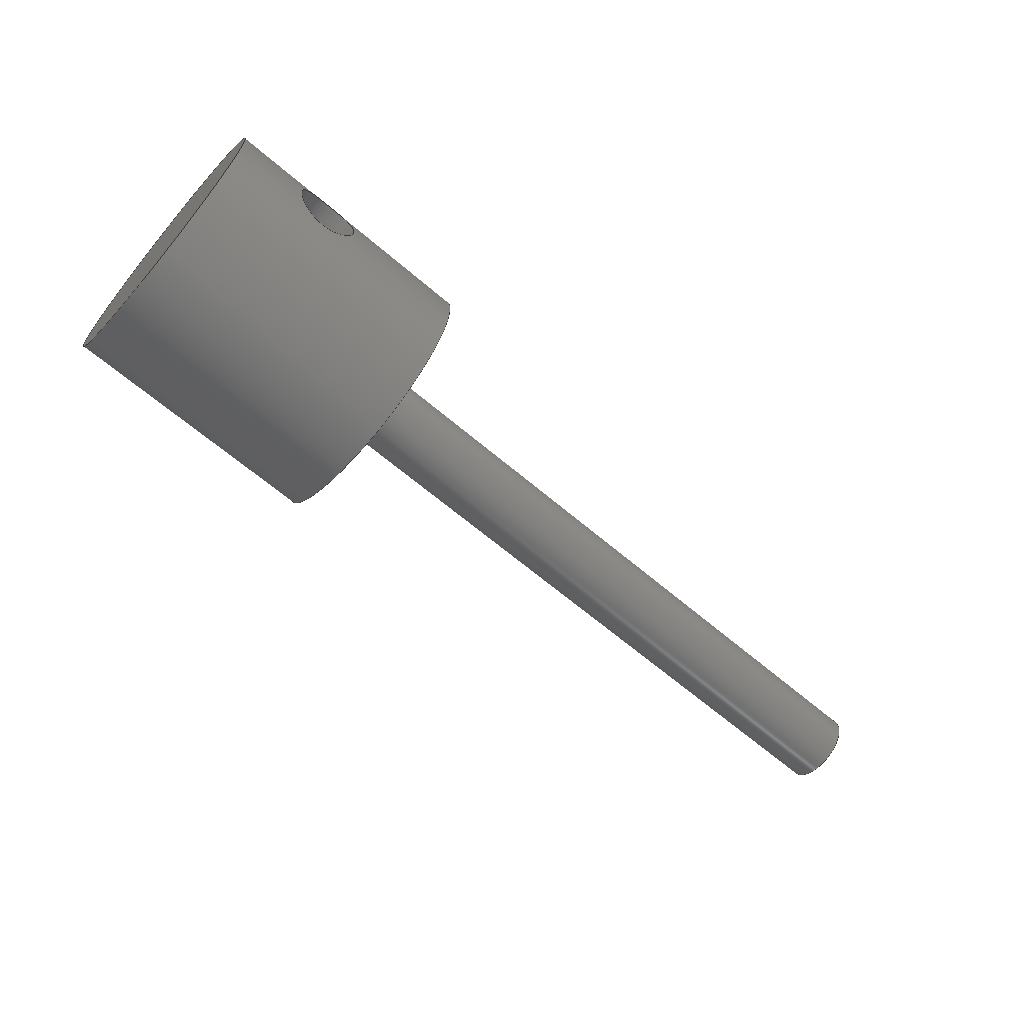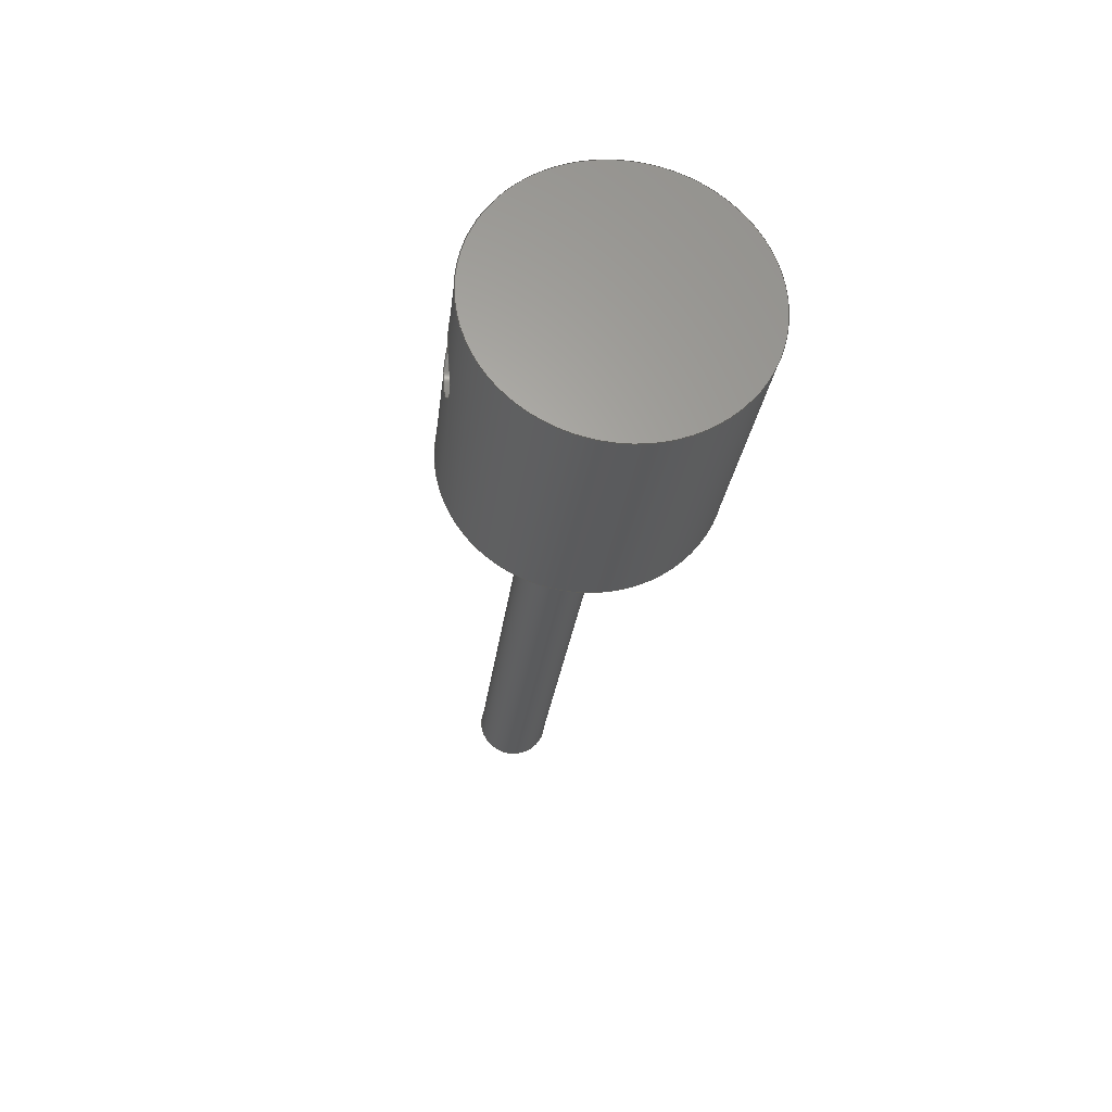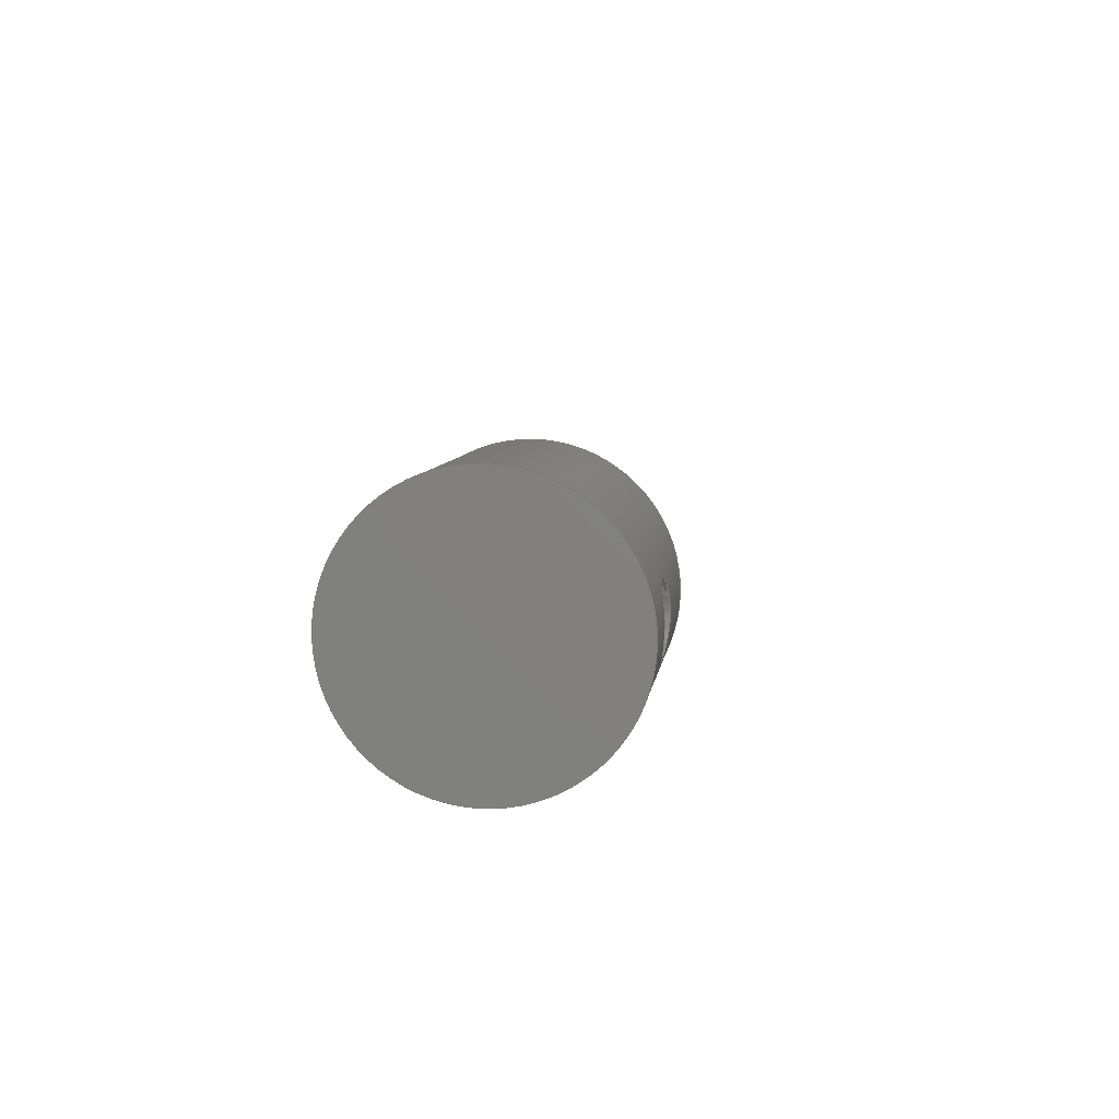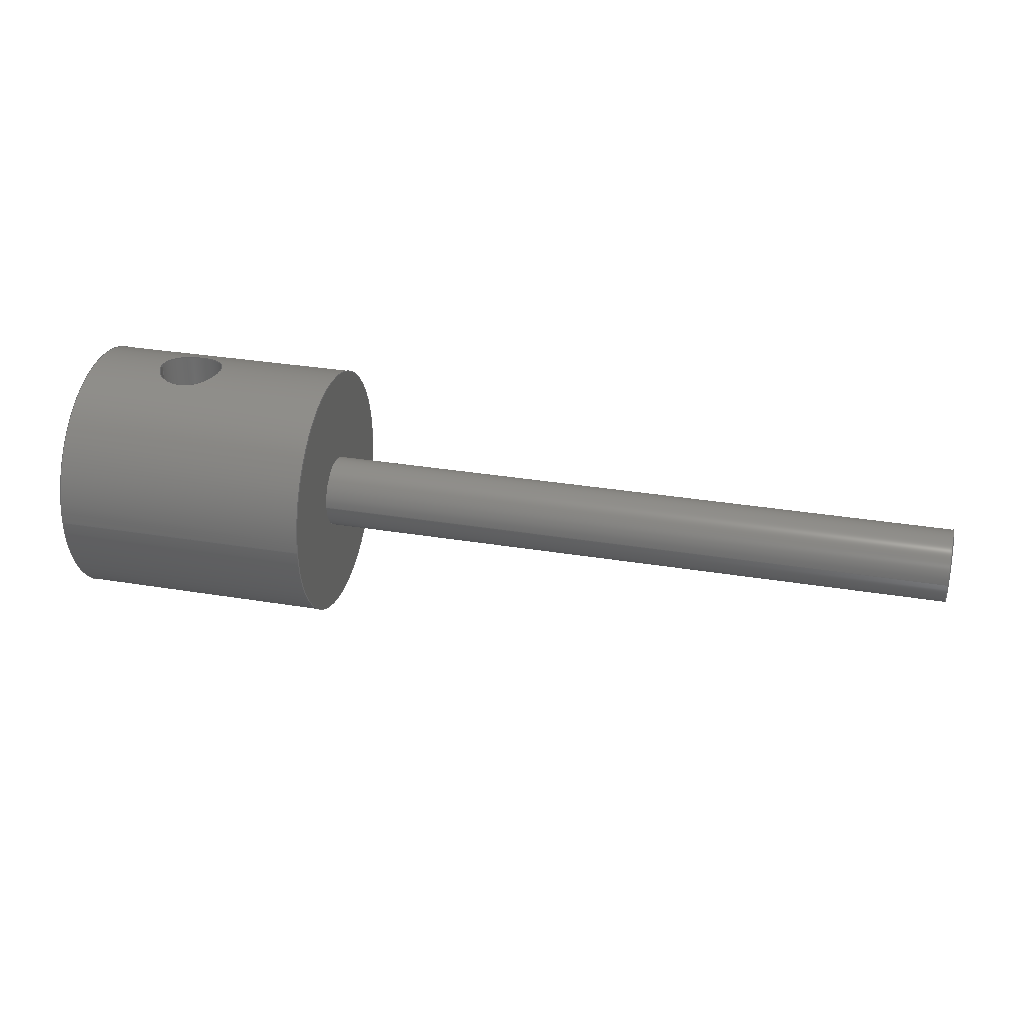
<metadata>
{"format":"step","ext":"step","renderer":"f3d","projection":"perspective","resolution":1024,"background":"white","views":[{"elev":-64.0,"azim":-40.8,"up":"+Z"},{"elev":-26.2,"azim":-96.5,"up":"+Z"},{"elev":7.4,"azim":-82.8,"up":"+Z"},{"elev":31.4,"azim":13.3,"up":"+Y"}]}
</metadata>
<code>
ISO-10303-21;
DATA;
#1=MECHANICAL_DESIGN_GEOMETRIC_PRESENTATION_REPRESENTATION('',(#4),#238);
#2=SHAPE_REPRESENTATION_RELATIONSHIP('SRR','None',#245,#3);
#3=ADVANCED_BREP_SHAPE_REPRESENTATION('',(#5),#237);
#4=STYLED_ITEM('',(#255),#5);
#5=MANIFOLD_SOLID_BREP('Body1',#91);
#6=FACE_BOUND('',#26,.T.);
#7=FACE_BOUND('',#27,.T.);
#8=FACE_BOUND('',#29,.T.);
#9=PLANE('',#109);
#10=PLANE('',#113);
#11=PLANE('',#114);
#12=CIRCLE('',#107,1.414);
#13=CIRCLE('',#108,1.414);
#14=CIRCLE('',#111,5);
#15=CIRCLE('',#112,5);
#16=FACE_OUTER_BOUND('',#22,.T.);
#17=FACE_OUTER_BOUND('',#23,.T.);
#18=FACE_OUTER_BOUND('',#24,.T.);
#19=FACE_OUTER_BOUND('',#25,.T.);
#20=FACE_OUTER_BOUND('',#28,.T.);
#21=FACE_OUTER_BOUND('',#30,.T.);
#22=EDGE_LOOP('',(#60,#61,#62,#63,#64,#65));
#23=EDGE_LOOP('',(#66,#67,#68,#69));
#24=EDGE_LOOP('',(#70));
#25=EDGE_LOOP('',(#71,#72,#73,#74));
#26=EDGE_LOOP('',(#75,#76));
#27=EDGE_LOOP('',(#77,#78));
#28=EDGE_LOOP('',(#79));
#29=EDGE_LOOP('',(#80));
#30=EDGE_LOOP('',(#81));
#31=LINE('',#181,#34);
#32=LINE('',#224,#35);
#33=LINE('',#231,#36);
#34=VECTOR('',#119,1.25);
#35=VECTOR('',#124,1.414);
#36=VECTOR('',#133,5);
#37=B_SPLINE_CURVE_WITH_KNOTS('',3,(#144,#145,#146,#147,#148,#149,#150,
#151,#152,#153,#154,#155,#156,#157,#158,#159,#160,#161,#162,#163,#164,#165,
#166,#167,#168,#169),.UNSPECIFIED.,.F.,.F.,(4,2,2,2,2,2,2,2,2,2,2,2,4),
(0,0.4731,0.9461,1.419,1.892,
2.365,2.838,3.311,3.784,4.257,
4.73,5.203,5.676),.UNSPECIFIED.);
#38=B_SPLINE_CURVE_WITH_KNOTS('',3,(#170,#171,#172,#173,#174,#175,#176,
#177,#178,#179),.UNSPECIFIED.,.F.,.F.,(4,2,2,2,4),(5.676,6.149,
6.622,7.095,7.568),.UNSPECIFIED.);
#39=B_SPLINE_CURVE_WITH_KNOTS('',3,(#183,#184,#185,#186,#187,#188,#189,
#190,#191,#192,#193,#194,#195,#196,#197,#198,#199,#200,#201),
 .UNSPECIFIED.,.F.,.F.,(4,2,2,2,3,2,2,2,4),(5.676,6.149,
6.622,7.095,7.568,8.041,8.515,
8.988,9.461),.UNSPECIFIED.);
#40=B_SPLINE_CURVE_WITH_KNOTS('',3,(#202,#203,#204,#205,#206,#207,#208,
#209,#210,#211,#212,#213,#214,#215,#216,#217,#218,#219),.UNSPECIFIED.,.F.,
 .F.,(4,2,2,2,2,2,2,2,4),(1.892,2.365,2.838,
3.311,3.784,4.257,4.73,5.203,
5.676),.UNSPECIFIED.);
#41=VERTEX_POINT('',#142);
#42=VERTEX_POINT('',#143);
#43=VERTEX_POINT('',#180);
#44=VERTEX_POINT('',#182);
#45=VERTEX_POINT('',#221);
#46=VERTEX_POINT('',#223);
#47=VERTEX_POINT('',#228);
#48=VERTEX_POINT('',#230);
#49=EDGE_CURVE('',#41,#42,#37,.T.);
#50=EDGE_CURVE('',#42,#41,#38,.T.);
#51=EDGE_CURVE('',#42,#43,#31,.T.);
#52=EDGE_CURVE('',#44,#43,#39,.T.);
#53=EDGE_CURVE('',#43,#44,#40,.T.);
#54=EDGE_CURVE('',#45,#45,#12,.T.);
#55=EDGE_CURVE('',#45,#46,#32,.T.);
#56=EDGE_CURVE('',#46,#46,#13,.T.);
#57=EDGE_CURVE('',#47,#47,#14,.T.);
#58=EDGE_CURVE('',#47,#48,#33,.T.);
#59=EDGE_CURVE('',#48,#48,#15,.T.);
#60=ORIENTED_EDGE('',*,*,#49,.F.);
#61=ORIENTED_EDGE('',*,*,#50,.F.);
#62=ORIENTED_EDGE('',*,*,#51,.T.);
#63=ORIENTED_EDGE('',*,*,#52,.F.);
#64=ORIENTED_EDGE('',*,*,#53,.F.);
#65=ORIENTED_EDGE('',*,*,#51,.F.);
#66=ORIENTED_EDGE('',*,*,#54,.F.);
#67=ORIENTED_EDGE('',*,*,#55,.T.);
#68=ORIENTED_EDGE('',*,*,#56,.F.);
#69=ORIENTED_EDGE('',*,*,#55,.F.);
#70=ORIENTED_EDGE('',*,*,#54,.T.);
#71=ORIENTED_EDGE('',*,*,#57,.F.);
#72=ORIENTED_EDGE('',*,*,#58,.T.);
#73=ORIENTED_EDGE('',*,*,#59,.T.);
#74=ORIENTED_EDGE('',*,*,#58,.F.);
#75=ORIENTED_EDGE('',*,*,#53,.T.);
#76=ORIENTED_EDGE('',*,*,#52,.T.);
#77=ORIENTED_EDGE('',*,*,#49,.T.);
#78=ORIENTED_EDGE('',*,*,#50,.T.);
#79=ORIENTED_EDGE('',*,*,#57,.T.);
#80=ORIENTED_EDGE('',*,*,#56,.T.);
#81=ORIENTED_EDGE('',*,*,#59,.F.);
#82=CYLINDRICAL_SURFACE('',#105,1.25);
#83=CYLINDRICAL_SURFACE('',#106,1.414);
#84=CYLINDRICAL_SURFACE('',#110,5);
#85=ADVANCED_FACE('',(#16),#82,.F.);
#86=ADVANCED_FACE('',(#17),#83,.T.);
#87=ADVANCED_FACE('',(#18),#9,.T.);
#88=ADVANCED_FACE('',(#19,#6,#7),#84,.T.);
#89=ADVANCED_FACE('',(#20,#8),#10,.T.);
#90=ADVANCED_FACE('',(#21),#11,.F.);
#91=CLOSED_SHELL('',(#85,#86,#87,#88,#89,#90));
#92=DERIVED_UNIT_ELEMENT(#94,1);
#93=DERIVED_UNIT_ELEMENT(#240,3);
#94=(
MASS_UNIT()
NAMED_UNIT(*)
SI_UNIT(.KILO.,.GRAM.)
);
#95=DERIVED_UNIT((#92,#93));
#96=MEASURE_REPRESENTATION_ITEM('density measure',
POSITIVE_RATIO_MEASURE(7850),#95);
#97=PROPERTY_DEFINITION_REPRESENTATION(#102,#99);
#98=PROPERTY_DEFINITION_REPRESENTATION(#103,#100);
#99=REPRESENTATION('material name',(#101),#237);
#100=REPRESENTATION('density',(#96),#237);
#101=DESCRIPTIVE_REPRESENTATION_ITEM('Steel','Steel');
#102=PROPERTY_DEFINITION('material property','material name',#247);
#103=PROPERTY_DEFINITION('material property','density of part',#247);
#104=AXIS2_PLACEMENT_3D('placement',#140,#115,#116);
#105=AXIS2_PLACEMENT_3D('',#141,#117,#118);
#106=AXIS2_PLACEMENT_3D('',#220,#120,#121);
#107=AXIS2_PLACEMENT_3D('',#222,#122,#123);
#108=AXIS2_PLACEMENT_3D('',#225,#125,#126);
#109=AXIS2_PLACEMENT_3D('',#226,#127,#128);
#110=AXIS2_PLACEMENT_3D('',#227,#129,#130);
#111=AXIS2_PLACEMENT_3D('',#229,#131,#132);
#112=AXIS2_PLACEMENT_3D('',#232,#134,#135);
#113=AXIS2_PLACEMENT_3D('',#233,#136,#137);
#114=AXIS2_PLACEMENT_3D('',#234,#138,#139);
#115=DIRECTION('axis',(0,0,1));
#116=DIRECTION('refdir',(1,0,0));
#117=DIRECTION('center_axis',(0,1,0));
#118=DIRECTION('ref_axis',(1,0,0));
#119=DIRECTION('',(0,1,0));
#120=DIRECTION('center_axis',(1,0,0));
#121=DIRECTION('ref_axis',(0,0,-1));
#122=DIRECTION('center_axis',(1,0,0));
#123=DIRECTION('ref_axis',(0,0,-1));
#124=DIRECTION('',(-1,0,0));
#125=DIRECTION('center_axis',(-1,0,0));
#126=DIRECTION('ref_axis',(0,0,-1));
#127=DIRECTION('center_axis',(1,0,0));
#128=DIRECTION('ref_axis',(0,0,-1));
#129=DIRECTION('center_axis',(1,0,0));
#130=DIRECTION('ref_axis',(0,0,-1));
#131=DIRECTION('center_axis',(1,0,0));
#132=DIRECTION('ref_axis',(0,0,-1));
#133=DIRECTION('',(-1,0,0));
#134=DIRECTION('center_axis',(1,0,0));
#135=DIRECTION('ref_axis',(0,0,-1));
#136=DIRECTION('center_axis',(1,0,0));
#137=DIRECTION('ref_axis',(0,0,-1));
#138=DIRECTION('center_axis',(1,0,0));
#139=DIRECTION('ref_axis',(0,0,-1));
#140=CARTESIAN_POINT('',(0,0,0));
#141=CARTESIAN_POINT('Origin',(4,0,0));
#142=CARTESIAN_POINT('',(4,-4.841,1.25));
#143=CARTESIAN_POINT('',(2.75,-5,1.531e-16));
#144=CARTESIAN_POINT('Ctrl Pts',(4,-4.841,1.25));
#145=CARTESIAN_POINT('Ctrl Pts',(4.158,-4.841,1.25));
#146=CARTESIAN_POINT('Ctrl Pts',(4.325,-4.85,1.218));
#147=CARTESIAN_POINT('Ctrl Pts',(4.633,-4.88,1.091));
#148=CARTESIAN_POINT('Ctrl Pts',(4.773,-4.901,0.9945));
#149=CARTESIAN_POINT('Ctrl Pts',(4.994,-4.941,0.7733));
#150=CARTESIAN_POINT('Ctrl Pts',(5.091,-4.962,0.6332));
#151=CARTESIAN_POINT('Ctrl Pts',(5.218,-4.992,0.3254));
#152=CARTESIAN_POINT('Ctrl Pts',(5.25,-5,0.1577));
#153=CARTESIAN_POINT('Ctrl Pts',(5.25,-5,-0.1577));
#154=CARTESIAN_POINT('Ctrl Pts',(5.218,-4.992,-0.3254));
#155=CARTESIAN_POINT('Ctrl Pts',(5.091,-4.962,-0.6332));
#156=CARTESIAN_POINT('Ctrl Pts',(4.994,-4.941,-0.7733));
#157=CARTESIAN_POINT('Ctrl Pts',(4.773,-4.901,-0.9945));
#158=CARTESIAN_POINT('Ctrl Pts',(4.633,-4.88,-1.091));
#159=CARTESIAN_POINT('Ctrl Pts',(4.325,-4.85,-1.218));
#160=CARTESIAN_POINT('Ctrl Pts',(4.158,-4.841,-1.25));
#161=CARTESIAN_POINT('Ctrl Pts',(3.842,-4.841,-1.25));
#162=CARTESIAN_POINT('Ctrl Pts',(3.675,-4.85,-1.218));
#163=CARTESIAN_POINT('Ctrl Pts',(3.367,-4.88,-1.091));
#164=CARTESIAN_POINT('Ctrl Pts',(3.227,-4.901,-0.9945));
#165=CARTESIAN_POINT('Ctrl Pts',(3.006,-4.941,-0.7733));
#166=CARTESIAN_POINT('Ctrl Pts',(2.909,-4.962,-0.6332));
#167=CARTESIAN_POINT('Ctrl Pts',(2.782,-4.992,-0.3254));
#168=CARTESIAN_POINT('Ctrl Pts',(2.75,-5,-0.1577));
#169=CARTESIAN_POINT('Ctrl Pts',(2.75,-5,-1.943e-16));
#170=CARTESIAN_POINT('Ctrl Pts',(2.75,-5,-2.22e-16));
#171=CARTESIAN_POINT('Ctrl Pts',(2.75,-5,0.1577));
#172=CARTESIAN_POINT('Ctrl Pts',(2.782,-4.992,0.3254));
#173=CARTESIAN_POINT('Ctrl Pts',(2.909,-4.962,0.6332));
#174=CARTESIAN_POINT('Ctrl Pts',(3.006,-4.941,0.7733));
#175=CARTESIAN_POINT('Ctrl Pts',(3.227,-4.901,0.9945));
#176=CARTESIAN_POINT('Ctrl Pts',(3.367,-4.88,1.091));
#177=CARTESIAN_POINT('Ctrl Pts',(3.675,-4.85,1.218));
#178=CARTESIAN_POINT('Ctrl Pts',(3.842,-4.841,1.25));
#179=CARTESIAN_POINT('Ctrl Pts',(4,-4.841,1.25));
#180=CARTESIAN_POINT('',(2.75,5,1.531e-16));
#181=CARTESIAN_POINT('',(2.75,0,1.531e-16));
#182=CARTESIAN_POINT('',(5.25,5,0));
#183=CARTESIAN_POINT('Ctrl Pts',(5.25,5,-2.776e-17));
#184=CARTESIAN_POINT('Ctrl Pts',(5.25,5,0.1577));
#185=CARTESIAN_POINT('Ctrl Pts',(5.218,4.992,0.3254));
#186=CARTESIAN_POINT('Ctrl Pts',(5.091,4.962,0.6332));
#187=CARTESIAN_POINT('Ctrl Pts',(4.994,4.941,0.7733));
#188=CARTESIAN_POINT('Ctrl Pts',(4.773,4.901,0.9945));
#189=CARTESIAN_POINT('Ctrl Pts',(4.633,4.88,1.091));
#190=CARTESIAN_POINT('Ctrl Pts',(4.325,4.85,1.218));
#191=CARTESIAN_POINT('Ctrl Pts',(4.158,4.841,1.25));
#192=CARTESIAN_POINT('Ctrl Pts',(4,4.841,1.25));
#193=CARTESIAN_POINT('Ctrl Pts',(3.842,4.841,1.25));
#194=CARTESIAN_POINT('Ctrl Pts',(3.675,4.85,1.218));
#195=CARTESIAN_POINT('Ctrl Pts',(3.367,4.88,1.091));
#196=CARTESIAN_POINT('Ctrl Pts',(3.227,4.901,0.9945));
#197=CARTESIAN_POINT('Ctrl Pts',(3.006,4.941,0.7733));
#198=CARTESIAN_POINT('Ctrl Pts',(2.909,4.962,0.6332));
#199=CARTESIAN_POINT('Ctrl Pts',(2.782,4.992,0.3254));
#200=CARTESIAN_POINT('Ctrl Pts',(2.75,5,0.1577));
#201=CARTESIAN_POINT('Ctrl Pts',(2.75,5,-1.11e-16));
#202=CARTESIAN_POINT('Ctrl Pts',(2.75,5,-5.551e-17));
#203=CARTESIAN_POINT('Ctrl Pts',(2.75,5,-0.1577));
#204=CARTESIAN_POINT('Ctrl Pts',(2.782,4.992,-0.3254));
#205=CARTESIAN_POINT('Ctrl Pts',(2.909,4.962,-0.6332));
#206=CARTESIAN_POINT('Ctrl Pts',(3.006,4.941,-0.7733));
#207=CARTESIAN_POINT('Ctrl Pts',(3.227,4.901,-0.9945));
#208=CARTESIAN_POINT('Ctrl Pts',(3.367,4.88,-1.091));
#209=CARTESIAN_POINT('Ctrl Pts',(3.675,4.85,-1.218));
#210=CARTESIAN_POINT('Ctrl Pts',(3.842,4.841,-1.25));
#211=CARTESIAN_POINT('Ctrl Pts',(4.158,4.841,-1.25));
#212=CARTESIAN_POINT('Ctrl Pts',(4.325,4.85,-1.218));
#213=CARTESIAN_POINT('Ctrl Pts',(4.633,4.88,-1.091));
#214=CARTESIAN_POINT('Ctrl Pts',(4.773,4.901,-0.9945));
#215=CARTESIAN_POINT('Ctrl Pts',(4.994,4.941,-0.7733));
#216=CARTESIAN_POINT('Ctrl Pts',(5.091,4.962,-0.6332));
#217=CARTESIAN_POINT('Ctrl Pts',(5.218,4.992,-0.3254));
#218=CARTESIAN_POINT('Ctrl Pts',(5.25,5,-0.1577));
#219=CARTESIAN_POINT('Ctrl Pts',(5.25,5,8.327e-17));
#220=CARTESIAN_POINT('Origin',(10,0,0));
#221=CARTESIAN_POINT('',(35,-1.732e-16,1.414));
#222=CARTESIAN_POINT('Origin',(35,0,0));
#223=CARTESIAN_POINT('',(10,-1.732e-16,1.414));
#224=CARTESIAN_POINT('',(10,-1.732e-16,1.414));
#225=CARTESIAN_POINT('Origin',(10,0,0));
#226=CARTESIAN_POINT('Origin',(35,0,0));
#227=CARTESIAN_POINT('Origin',(0,0,0));
#228=CARTESIAN_POINT('',(10,-6.123e-16,5));
#229=CARTESIAN_POINT('Origin',(10,0,0));
#230=CARTESIAN_POINT('',(0,-6.123e-16,5));
#231=CARTESIAN_POINT('',(0,-6.123e-16,5));
#232=CARTESIAN_POINT('Origin',(0,0,0));
#233=CARTESIAN_POINT('Origin',(10,0,0));
#234=CARTESIAN_POINT('Origin',(0,0,0));
#235=UNCERTAINTY_MEASURE_WITH_UNIT(LENGTH_MEASURE(0.001),#239,
'DISTANCE_ACCURACY_VALUE',
'Maximum model space distance between geometric entities at asserted c
onnectivities');
#236=UNCERTAINTY_MEASURE_WITH_UNIT(LENGTH_MEASURE(0.001),#239,
'DISTANCE_ACCURACY_VALUE',
'Maximum model space distance between geometric entities at asserted c
onnectivities');
#237=(
GEOMETRIC_REPRESENTATION_CONTEXT(3)
GLOBAL_UNCERTAINTY_ASSIGNED_CONTEXT((#235))
GLOBAL_UNIT_ASSIGNED_CONTEXT((#239,#241,#242))
REPRESENTATION_CONTEXT('','3D')
);
#238=(
GEOMETRIC_REPRESENTATION_CONTEXT(3)
GLOBAL_UNCERTAINTY_ASSIGNED_CONTEXT((#236))
GLOBAL_UNIT_ASSIGNED_CONTEXT((#239,#241,#242))
REPRESENTATION_CONTEXT('','3D')
);
#239=(
LENGTH_UNIT()
NAMED_UNIT(*)
SI_UNIT(.CENTI.,.METRE.)
);
#240=(
LENGTH_UNIT()
NAMED_UNIT(*)
SI_UNIT($,.METRE.)
);
#241=(
NAMED_UNIT(*)
PLANE_ANGLE_UNIT()
SI_UNIT($,.RADIAN.)
);
#242=(
NAMED_UNIT(*)
SI_UNIT($,.STERADIAN.)
SOLID_ANGLE_UNIT()
);
#243=SHAPE_DEFINITION_REPRESENTATION(#244,#245);
#244=PRODUCT_DEFINITION_SHAPE('',$,#247);
#245=SHAPE_REPRESENTATION('',(#104),#237);
#246=PRODUCT_DEFINITION_CONTEXT('part definition',#251,'design');
#247=PRODUCT_DEFINITION('Untitled','Untitled',#248,#246);
#248=PRODUCT_DEFINITION_FORMATION('',$,#253);
#249=PRODUCT_RELATED_PRODUCT_CATEGORY('Untitled','Untitled',(#253));
#250=APPLICATION_PROTOCOL_DEFINITION('international standard',
'automotive_design',2009,#251);
#251=APPLICATION_CONTEXT(
'Core Data for Automotive Mechanical Design Process');
#252=PRODUCT_CONTEXT('part definition',#251,'mechanical');
#253=PRODUCT('Untitled','Untitled',$,(#252));
#254=PRESENTATION_STYLE_ASSIGNMENT((#256));
#255=PRESENTATION_STYLE_ASSIGNMENT((#257));
#256=SURFACE_STYLE_USAGE(.BOTH.,#258);
#257=SURFACE_STYLE_USAGE(.BOTH.,#259);
#258=SURFACE_SIDE_STYLE('',(#260));
#259=SURFACE_SIDE_STYLE('',(#261));
#260=SURFACE_STYLE_FILL_AREA(#262);
#261=SURFACE_STYLE_FILL_AREA(#263);
#262=FILL_AREA_STYLE('Steel - Satin',(#264));
#263=FILL_AREA_STYLE('Aluminum - Anodized Glossy (Grey)',(#265));
#264=FILL_AREA_STYLE_COLOUR('Steel - Satin',#266);
#265=FILL_AREA_STYLE_COLOUR('Aluminum - Anodized Glossy (Grey)',#267);
#266=COLOUR_RGB('Steel - Satin',0.6275,0.6275,0.6275);
#267=COLOUR_RGB('Aluminum - Anodized Glossy (Grey)',0.5373,0.5373,
0.5373);
ENDSEC;
END-ISO-10303-21;

</code>
